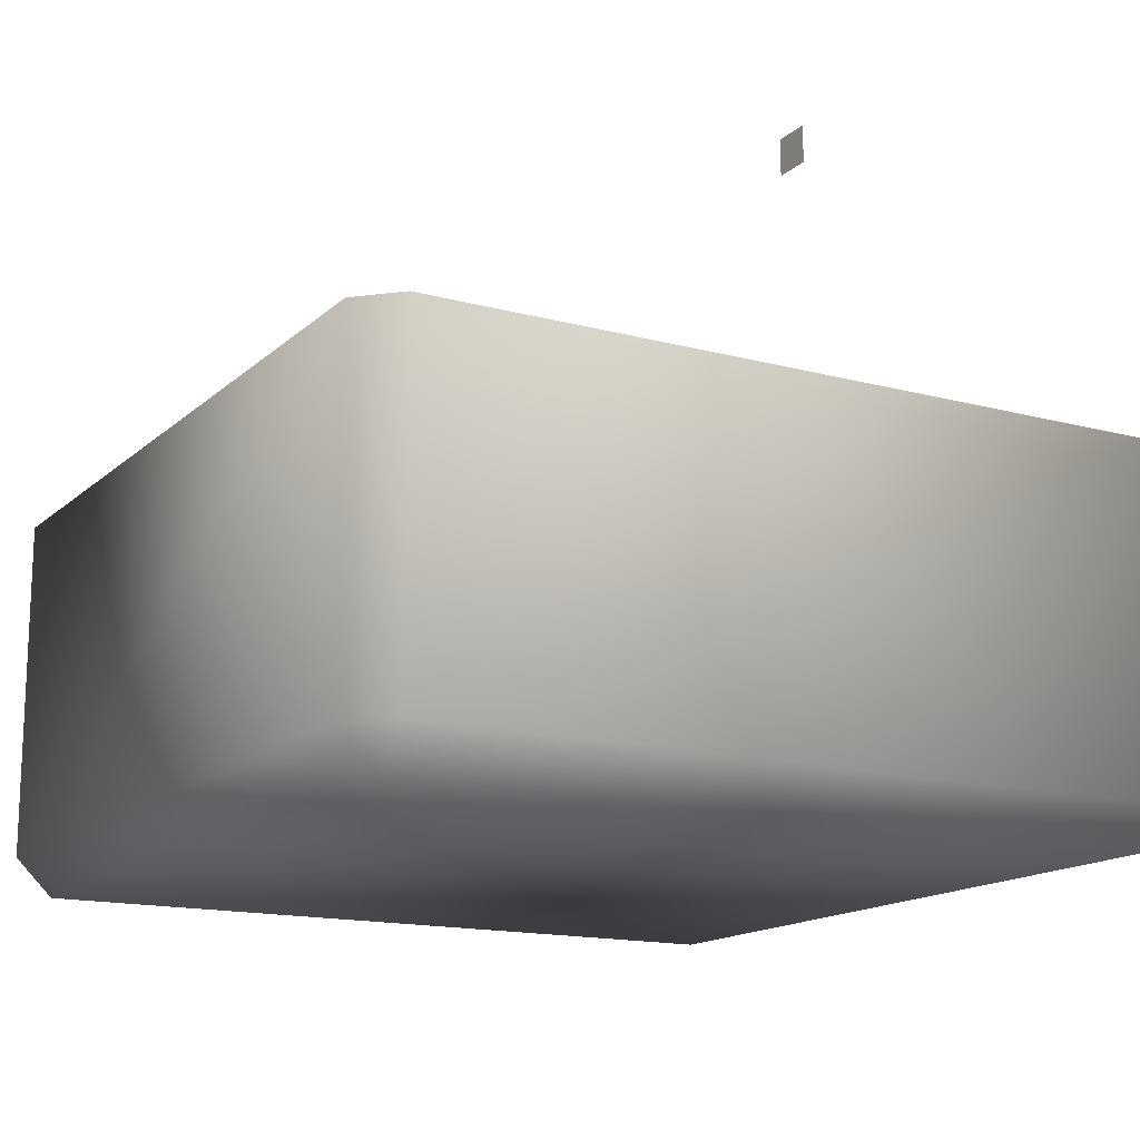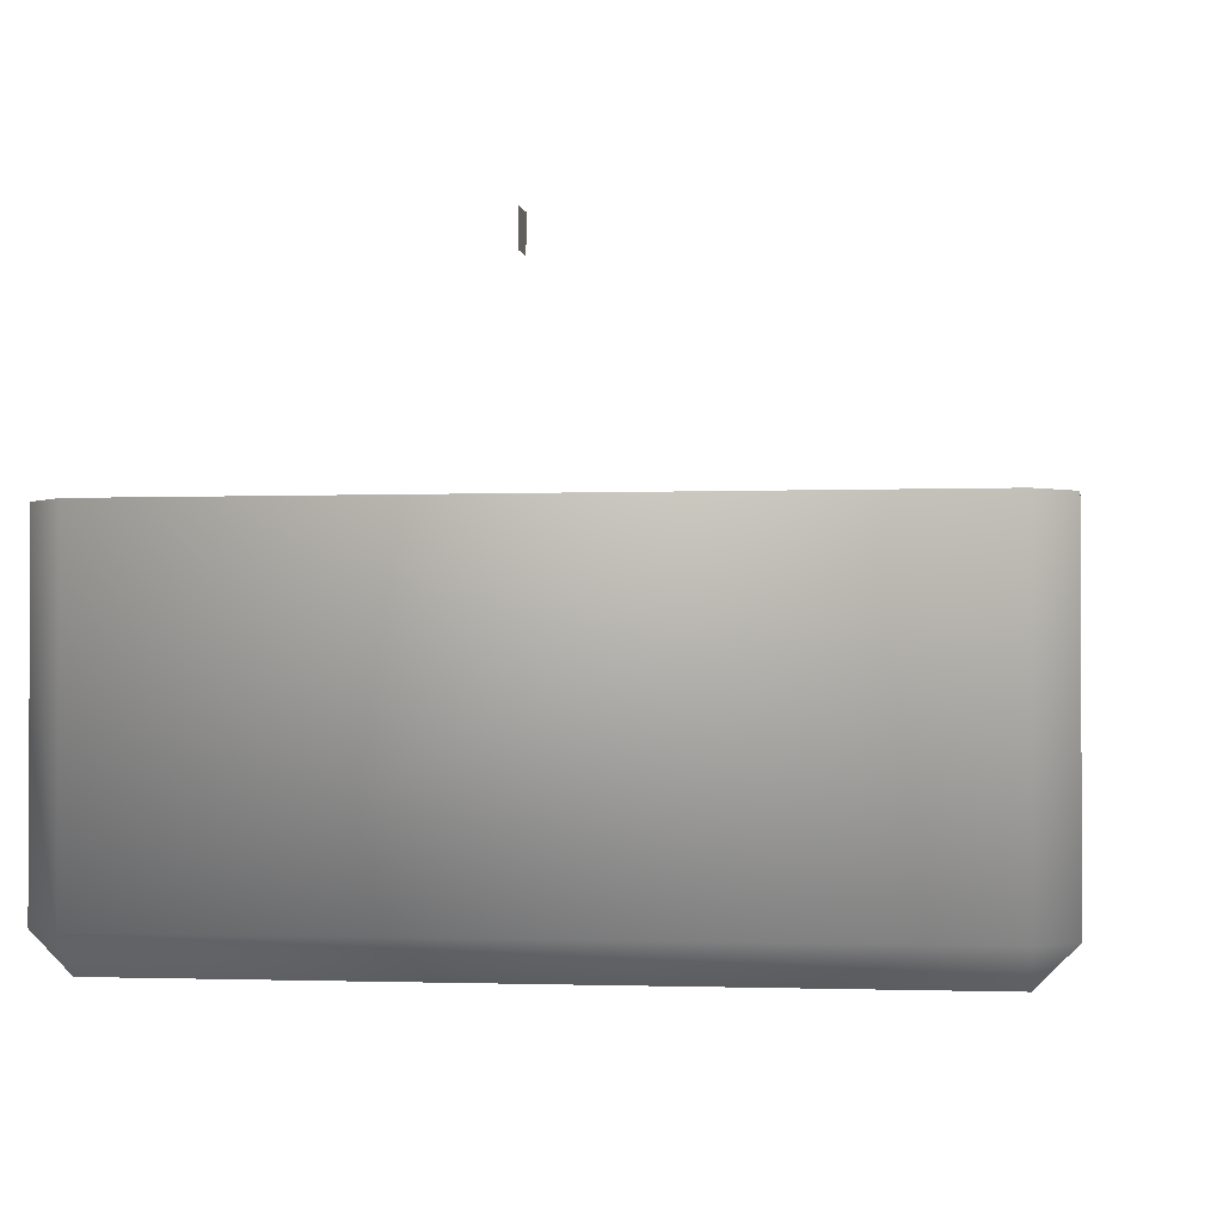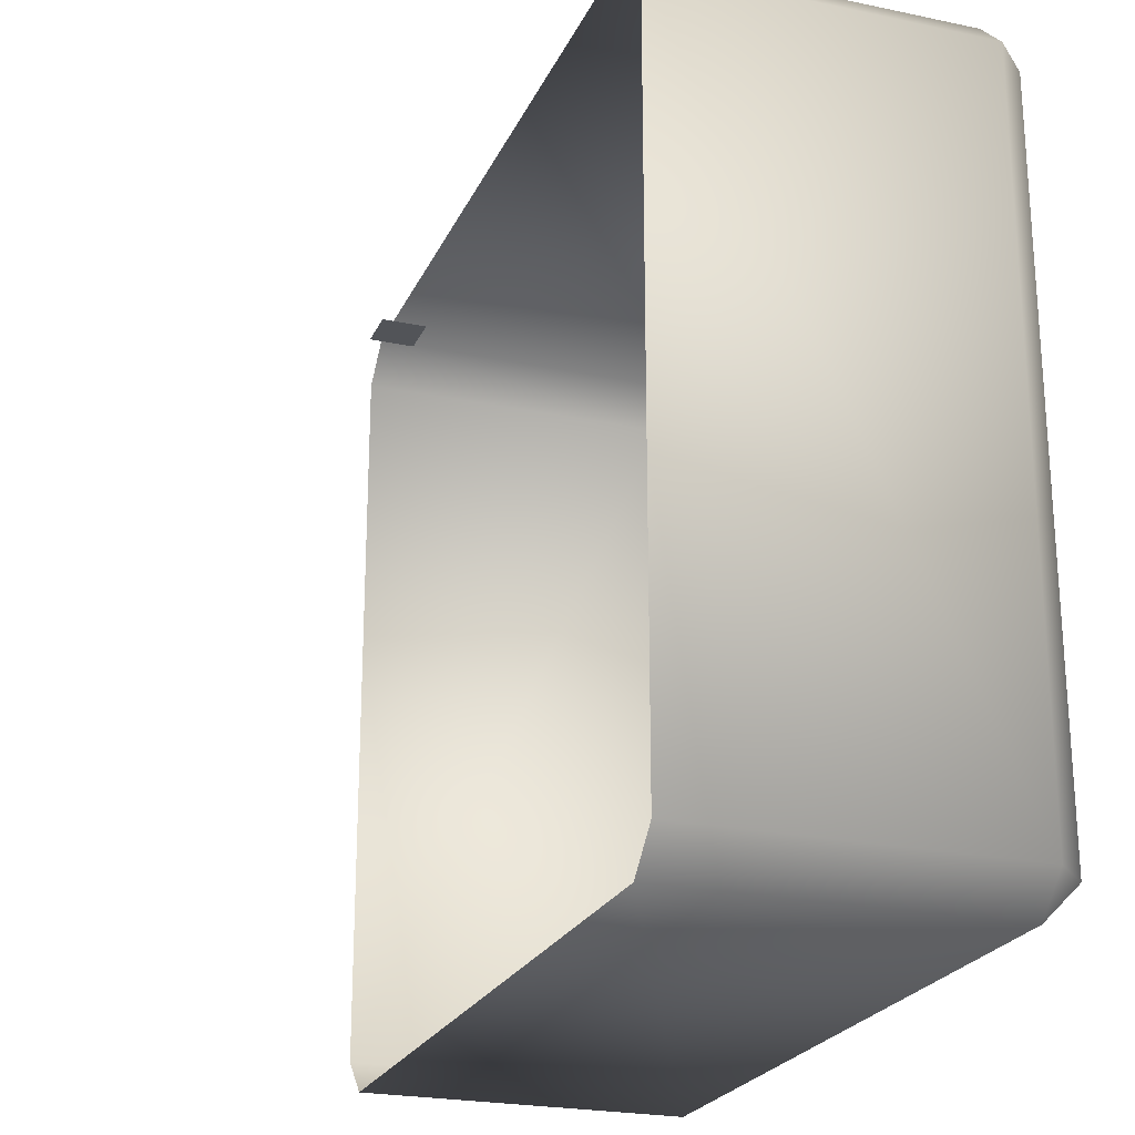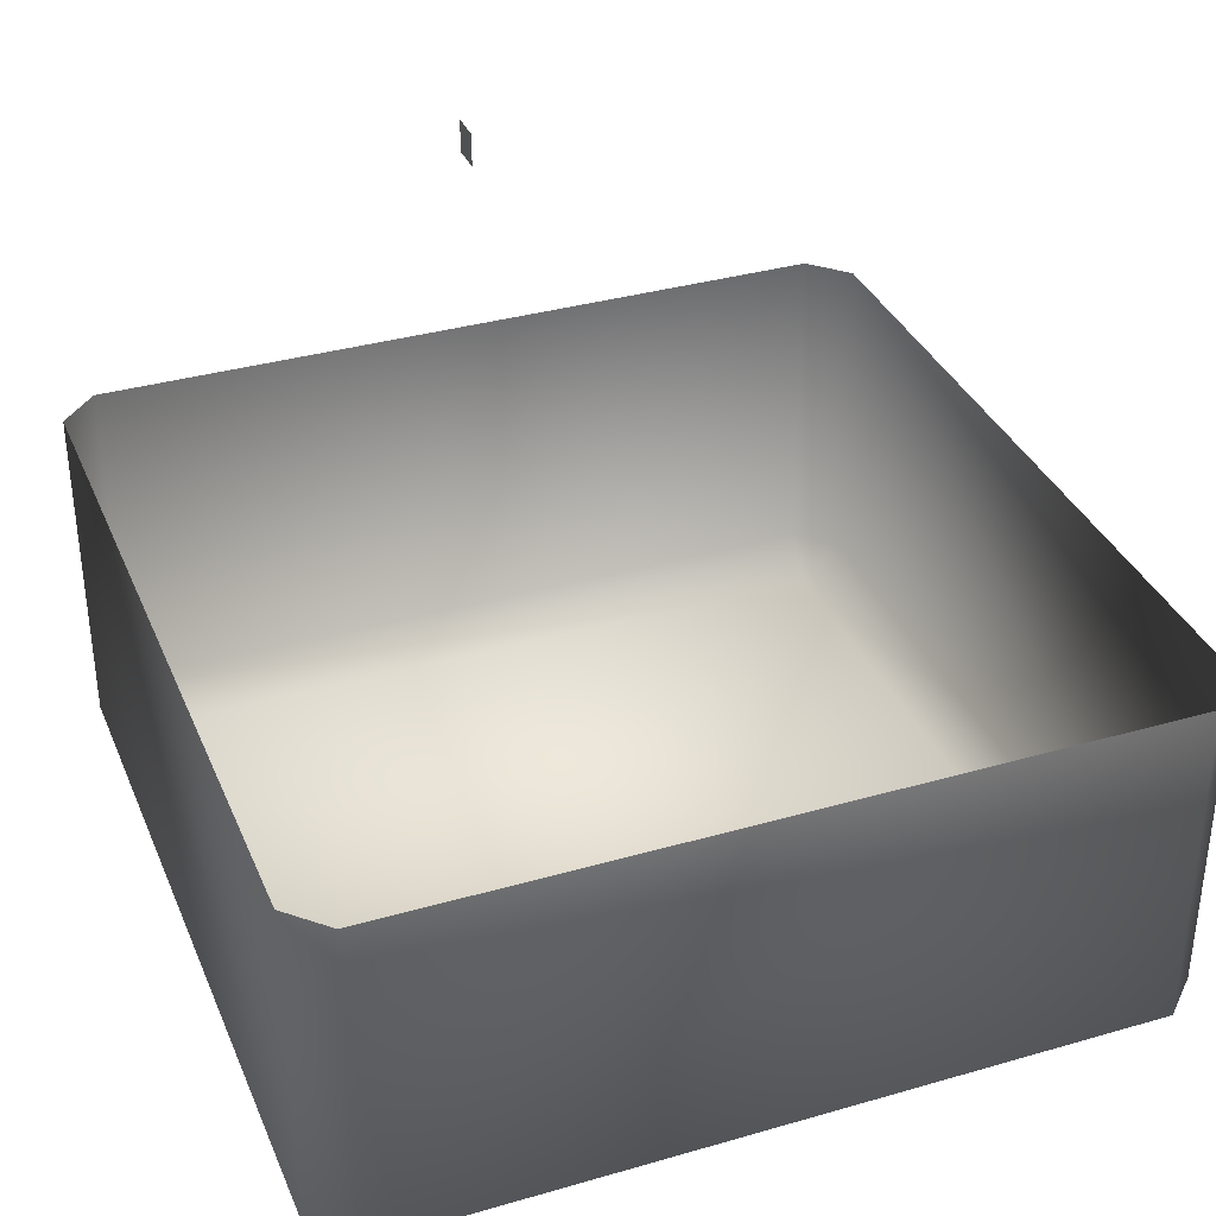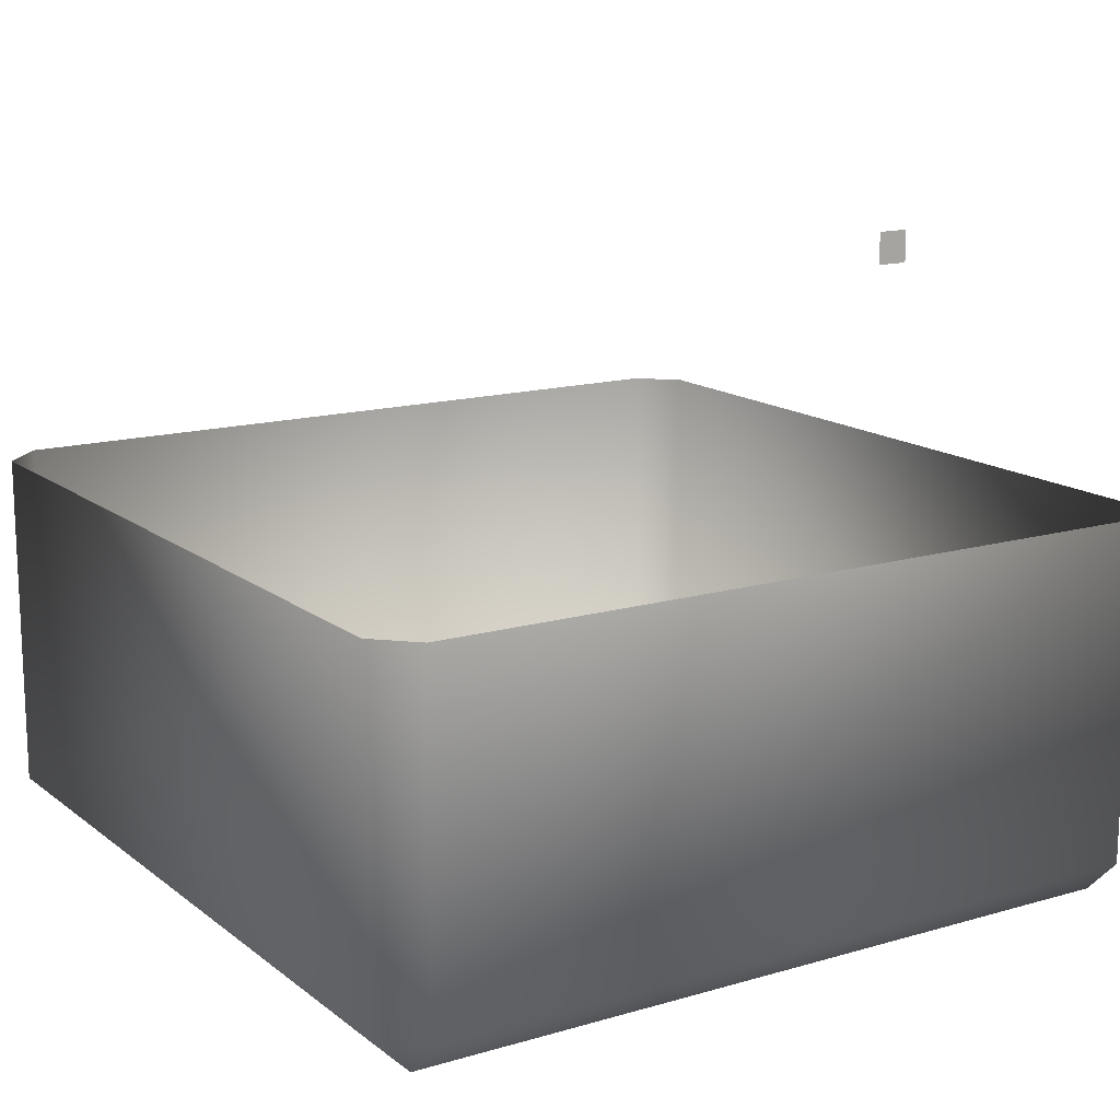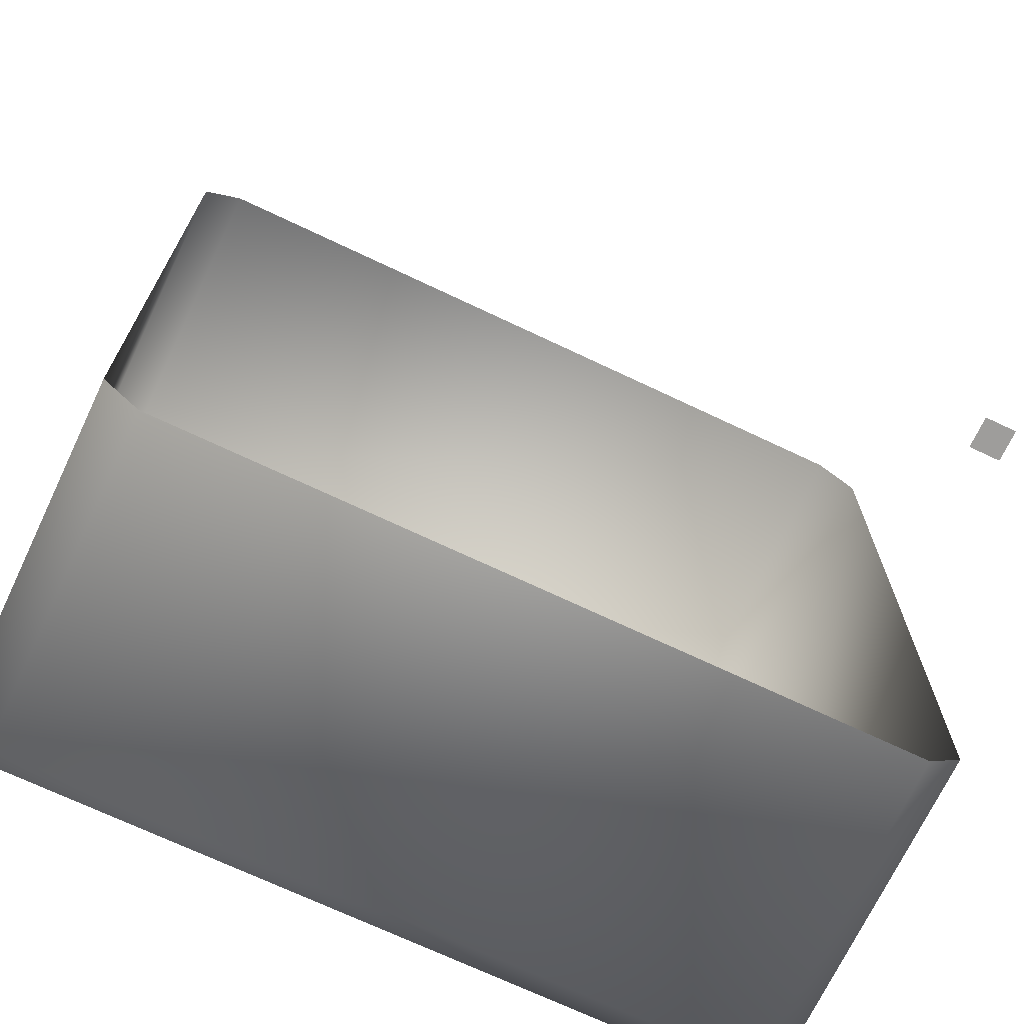
<metadata>
{"format":"obj","ext":"obj","renderer":"f3d","projection":"perspective","resolution":1024,"background":"white","views":[{"elev":-15.2,"azim":-119.7,"up":"+Y"},{"elev":-1.6,"azim":-81.4,"up":"+Y"},{"elev":-23.2,"azim":-109.6,"up":"+Z"},{"elev":35.0,"azim":69.0,"up":"+Y"},{"elev":14.7,"azim":147.7,"up":"+Y"},{"elev":-70.6,"azim":154.6,"up":"+Z"}]}
</metadata>
<code>
o LightSwitchDialBa_25_LightSwitchDialBa_25_3_GeomSubset_1
v 0.0005 0.000937 0
v -0.0005 0.000937 0
v 0.0005 0.001937 0
v -0.0005 0.001937 0
v 0.0005 0.000937 0
v -0.0005 0.000937 0
v 0.0005 0.001937 0
v -0.0005 0.001937 0
v 0.0005 0.000937 0
v -0.0005 0.000937 0
v 0.0005 0.001937 0
v -0.0005 0.001937 0
v 0.02281 -0.01427 -0.01175
v 0.02281 -0.01537 -0.01066
v 0.02391 -0.01427 -0.01066
v -8.3e-05 -0.01427 -0.01066
v 0.001012 -0.01537 -0.01066
v 0.001012 -0.01427 -0.01175
v 0.02391 -0.01427 0.01114
v 0.02281 -0.01537 0.01114
v 0.02281 -0.01427 0.01224
v 0.001012 -0.01427 0.01224
v 0.001012 -0.01537 0.01114
v -8.3e-05 -0.01427 0.01114
v 0.02391 -0.004417 0.01114
v 0.02281 -0.004417 0.01224
v 0.001012 -0.004417 0.01224
v -8.3e-05 -0.004417 0.01114
v 0.02281 -0.004417 -0.01175
v 0.02391 -0.004417 -0.01066
v -8.3e-05 -0.004417 -0.01066
v 0.001012 -0.004417 -0.01175
f 5 6 8 7
f 13 15 30 29
f 14 13 18 17
f 15 14 20 19
f 16 18 32 31
f 17 16 24 23
f 19 21 26 25
f 21 20 23 22
f 22 24 28 27
f 14 17 23 20
f 21 22 27 26
f 13 29 32 18
f 16 31 28 24
f 30 15 19 25
f 13 14 15
f 16 17 18
f 19 20 21
f 22 23 24

</code>
